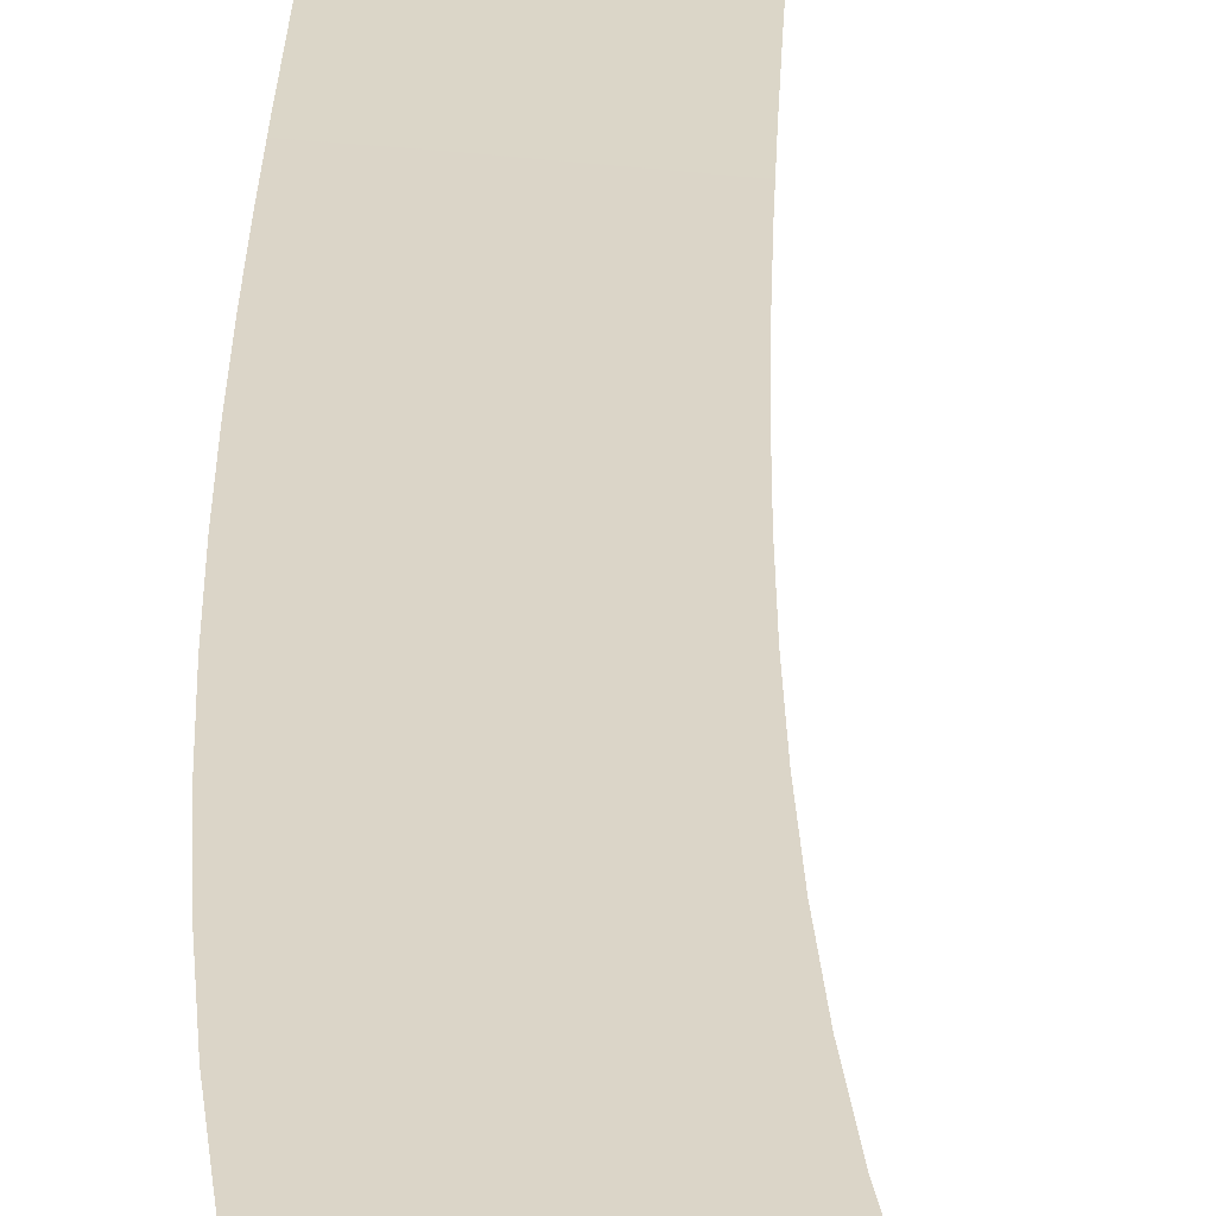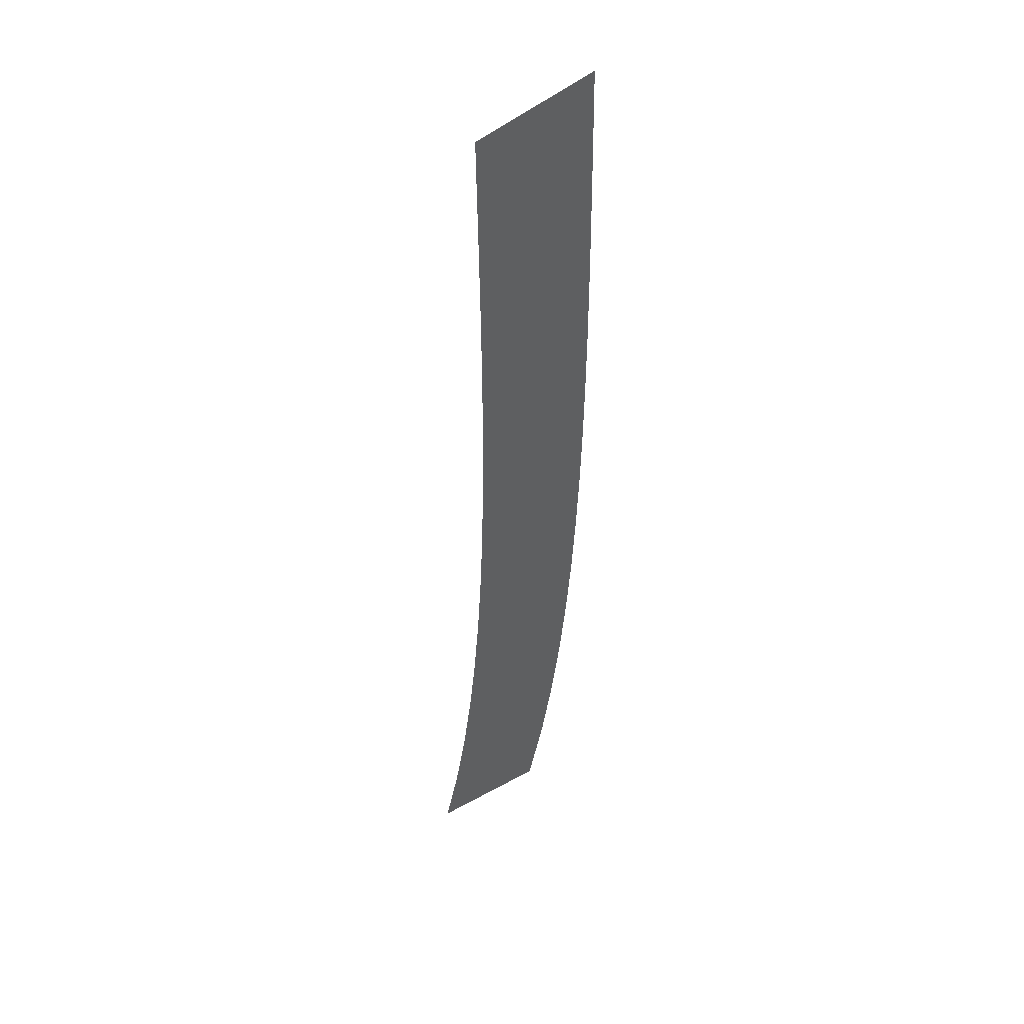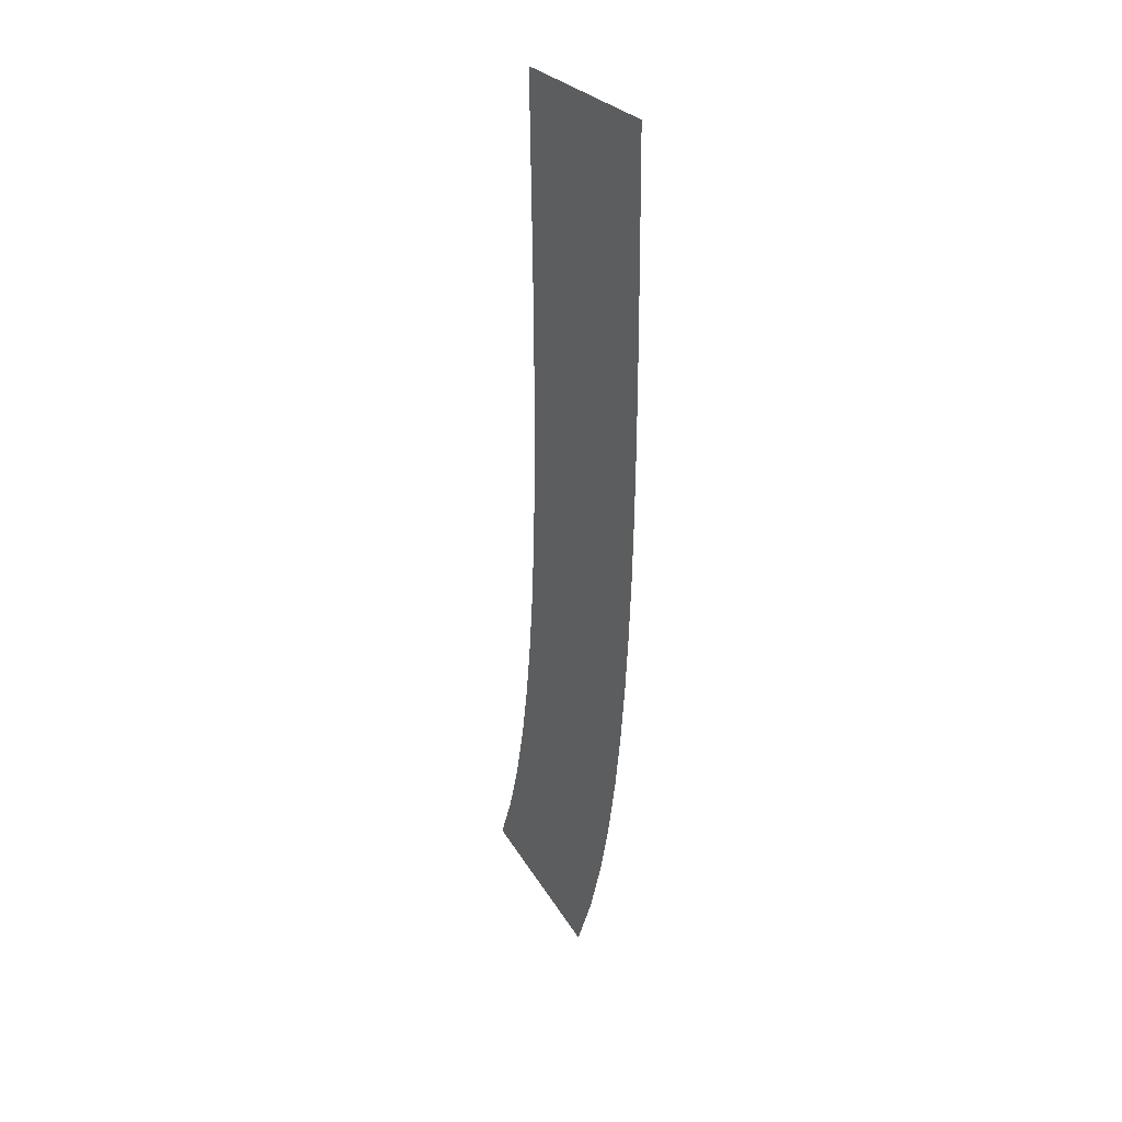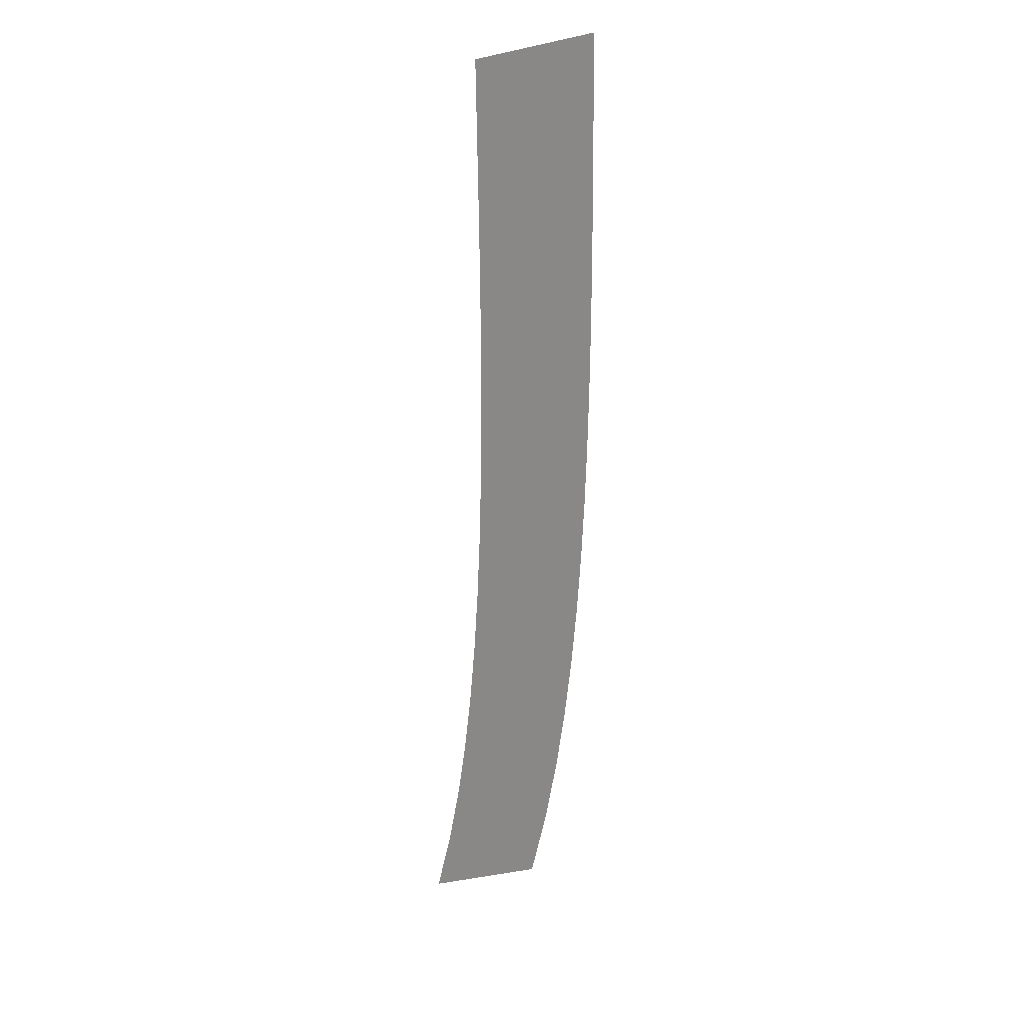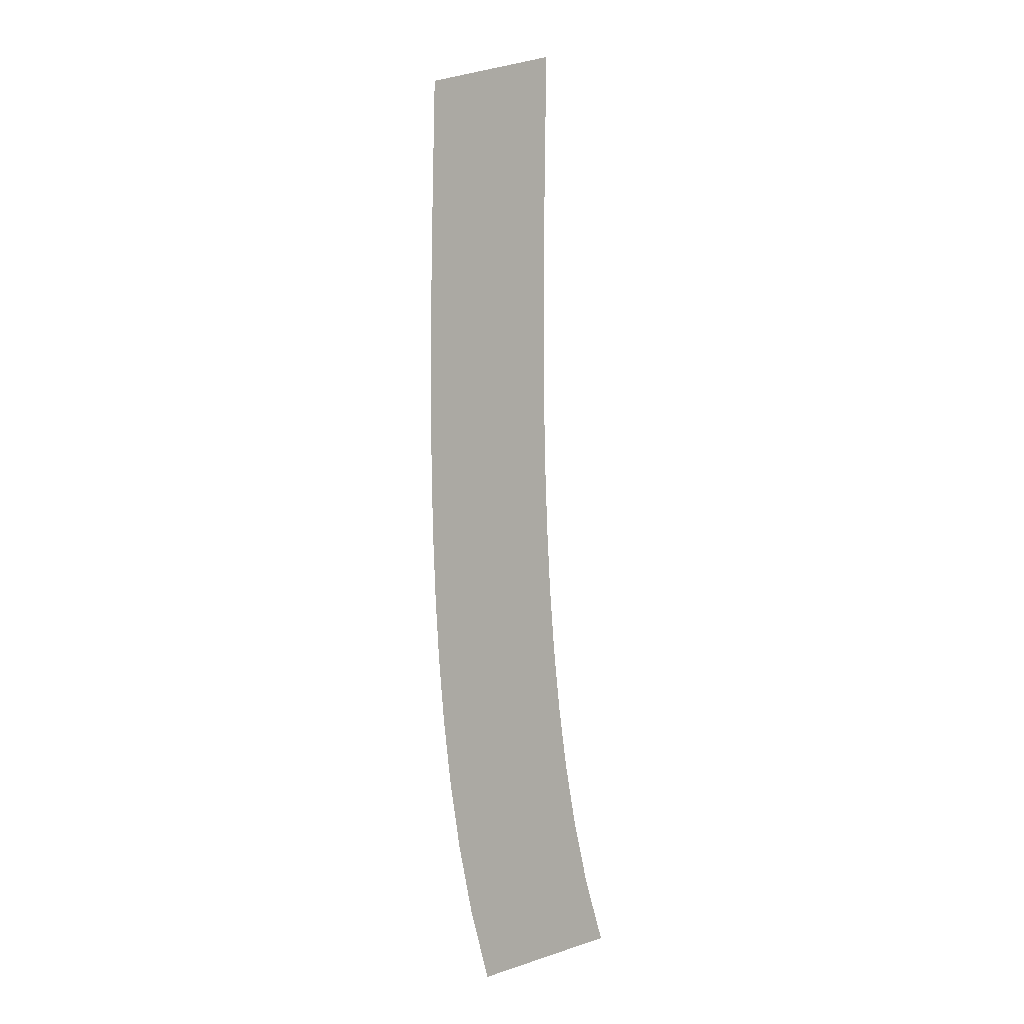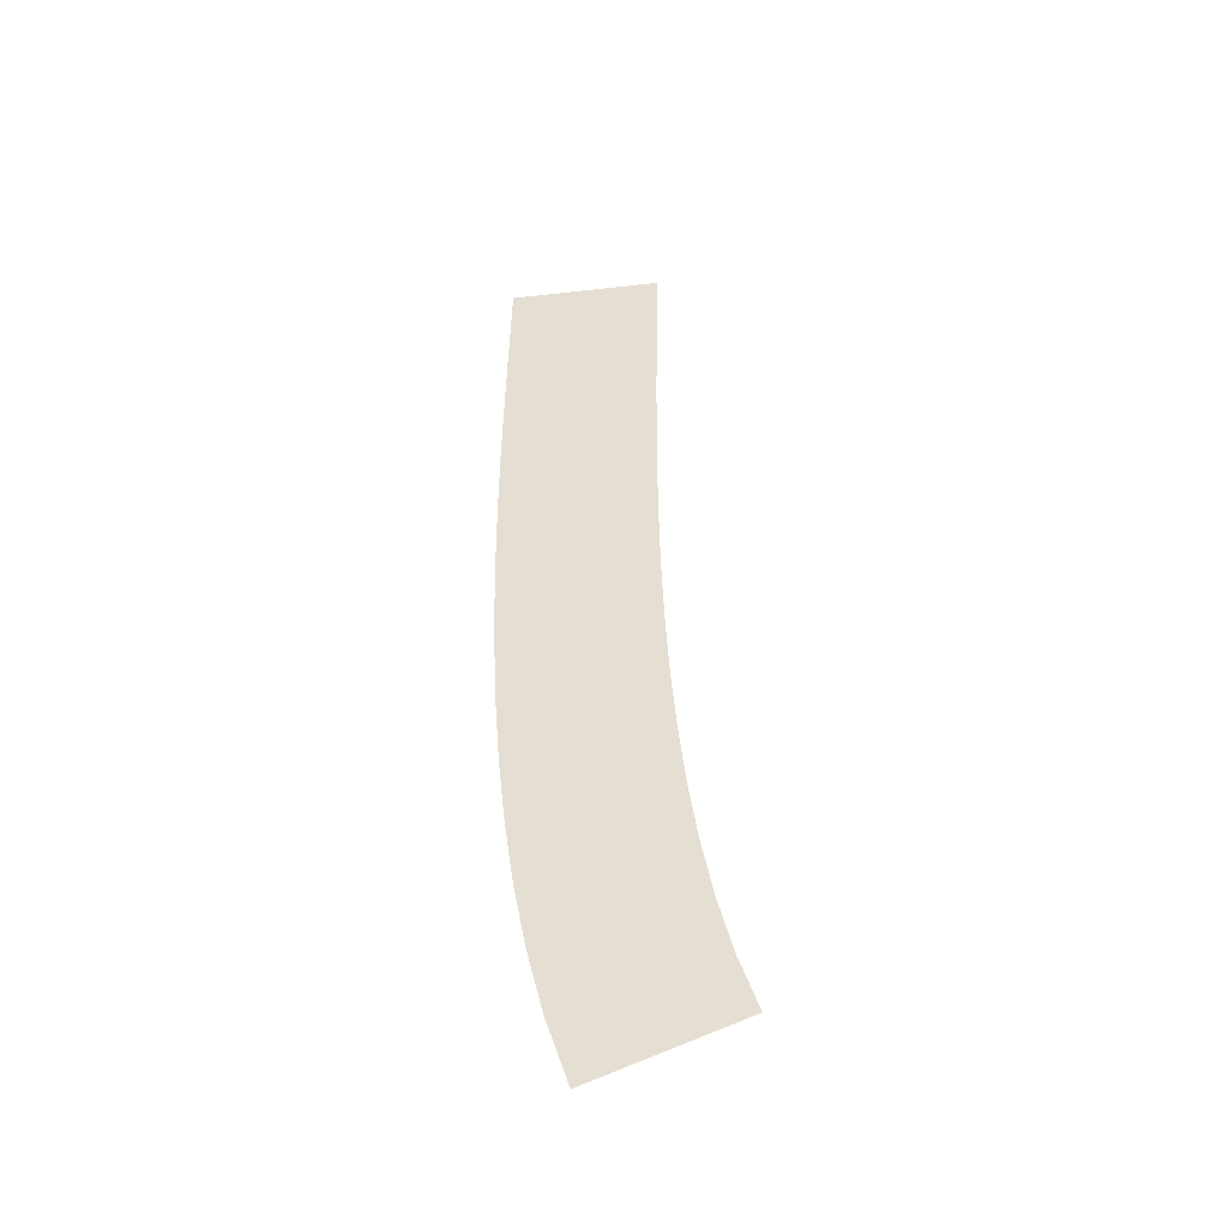
<metadata>
{"format":"obj","ext":"obj","renderer":"f3d","projection":"perspective","resolution":1024,"background":"white","views":[{"elev":29.6,"azim":-178.3,"up":"+Y"},{"elev":45.4,"azim":-45.7,"up":"+Z"},{"elev":35.2,"azim":53.2,"up":"+Z"},{"elev":26.9,"azim":-41.4,"up":"+Z"},{"elev":-4.6,"azim":-144.0,"up":"+Z"},{"elev":-45.5,"azim":-171.8,"up":"+Z"}]}
</metadata>
<code>
g Markers2
v -157.6 0.04104 217.8
v -157.6 0.04104 217.8
v -145.6 0.04104 218.1
v -145.6 0.04104 218.1
v -157.5 0.03881 212.8
v -157.5 0.03881 212.8
v -145.5 0.03881 213
v -145.5 0.03881 213
v -157.4 0.03715 207.8
v -157.4 0.03715 207.8
v -145.4 0.03715 208
v -145.4 0.03715 208
v -157.3 0.036 202.8
v -157.3 0.036 202.8
v -145.3 0.036 202.9
v -145.3 0.036 202.9
v -157.3 0.03527 197.8
v -157.3 0.03527 197.8
v -145.3 0.03527 197.9
v -145.3 0.03527 197.9
v -157.3 0.0349 192.8
v -157.3 0.0349 192.8
v -145.3 0.0349 192.8
v -145.3 0.0349 192.8
v -157.3 0.03482 187.8
v -157.3 0.03482 187.8
v -145.3 0.03482 187.7
v -145.3 0.03482 187.7
v -157.4 0.03497 182.9
v -157.4 0.03497 182.9
v -145.4 0.03497 182.6
v -145.4 0.03497 182.6
v -157.6 0.03532 178
v -157.6 0.03532 178
v -145.6 0.03532 177.4
v -145.6 0.03532 177.4
v -157.9 0.03583 173.1
v -157.9 0.03583 173.1
v -145.9 0.03583 172.3
v -145.9 0.03583 172.3
v -158.2 0.03645 168.2
v -158.2 0.03645 168.2
v -146.3 0.03645 167.1
v -146.3 0.03645 167.1
v -158.8 0.03716 163.4
v -158.8 0.03716 163.4
v -146.8 0.03716 161.9
v -146.8 0.03716 161.9
v -159.4 0.03791 158.6
v -159.4 0.03791 158.6
v -147.6 0.03791 156.7
v -147.6 0.03791 156.7
v -160.3 0.03865 153.9
v -160.3 0.03865 153.9
v -148.5 0.03865 151.5
v -148.5 0.03865 151.5
v -161.4 0.03931 149.4
v -161.4 0.03931 149.4
v -149.8 0.03931 146.2
v -149.8 0.03931 146.2
v -162.7 0.03981 145.2
v -162.7 0.03981 145.2
v -151.5 0.03981 141
v -151.5 0.03981 141
f 5 1 3
f 7 5 3
f 9 5 7
f 11 9 7
f 13 9 11
f 15 13 11
f 17 13 15
f 19 17 15
f 21 17 19
f 23 21 19
f 25 21 23
f 27 25 23
f 29 25 27
f 31 29 27
f 33 29 31
f 35 33 31
f 37 33 35
f 39 37 35
f 41 37 39
f 43 41 39
f 45 41 43
f 47 45 43
f 49 45 47
f 51 49 47
f 53 49 51
f 55 53 51
f 57 53 55
f 59 57 55
f 61 57 59
f 63 61 59

</code>
